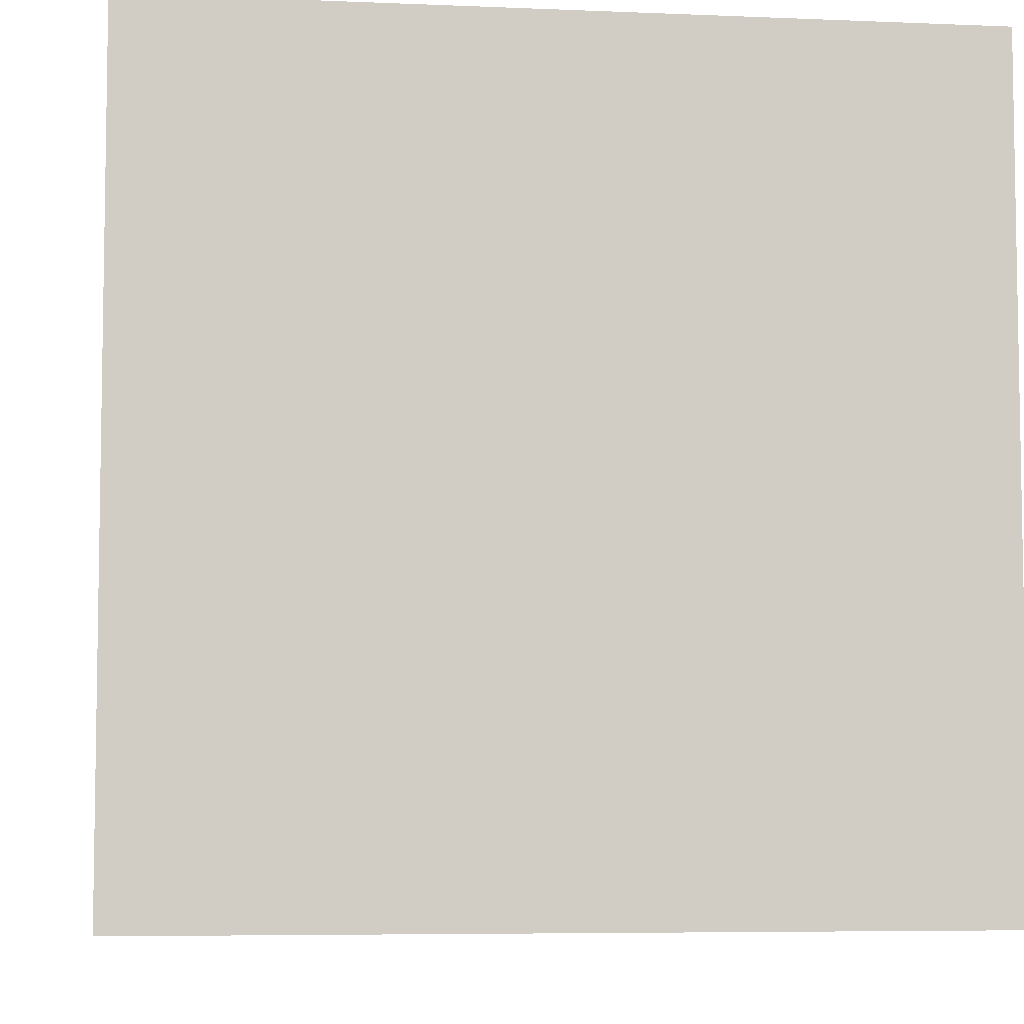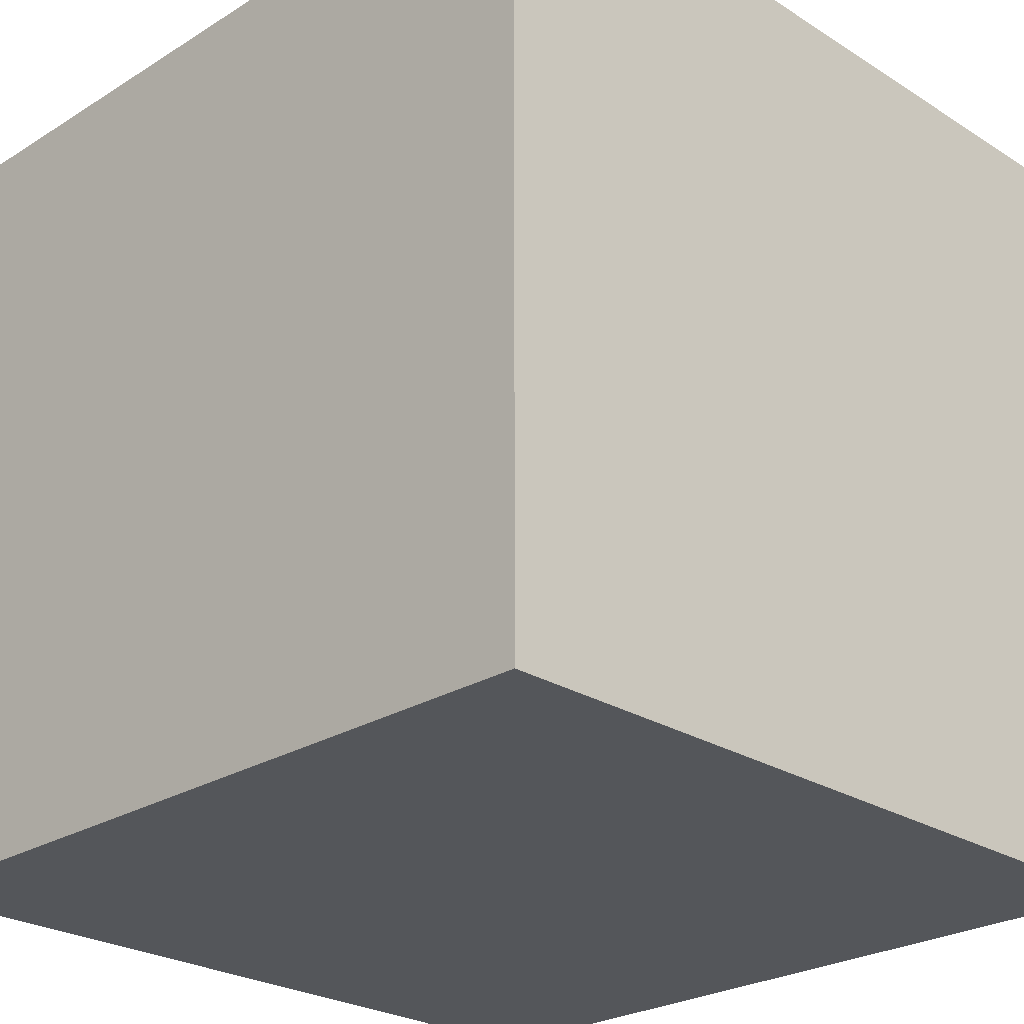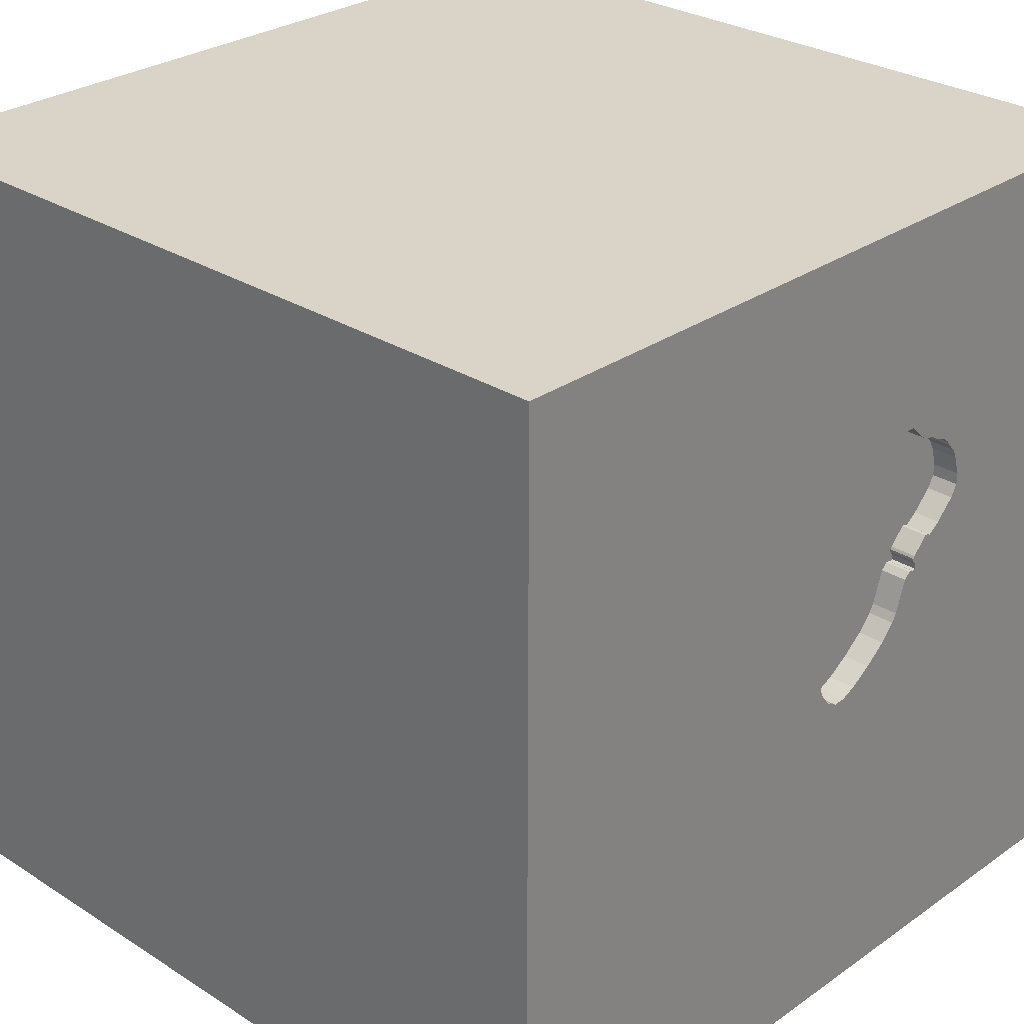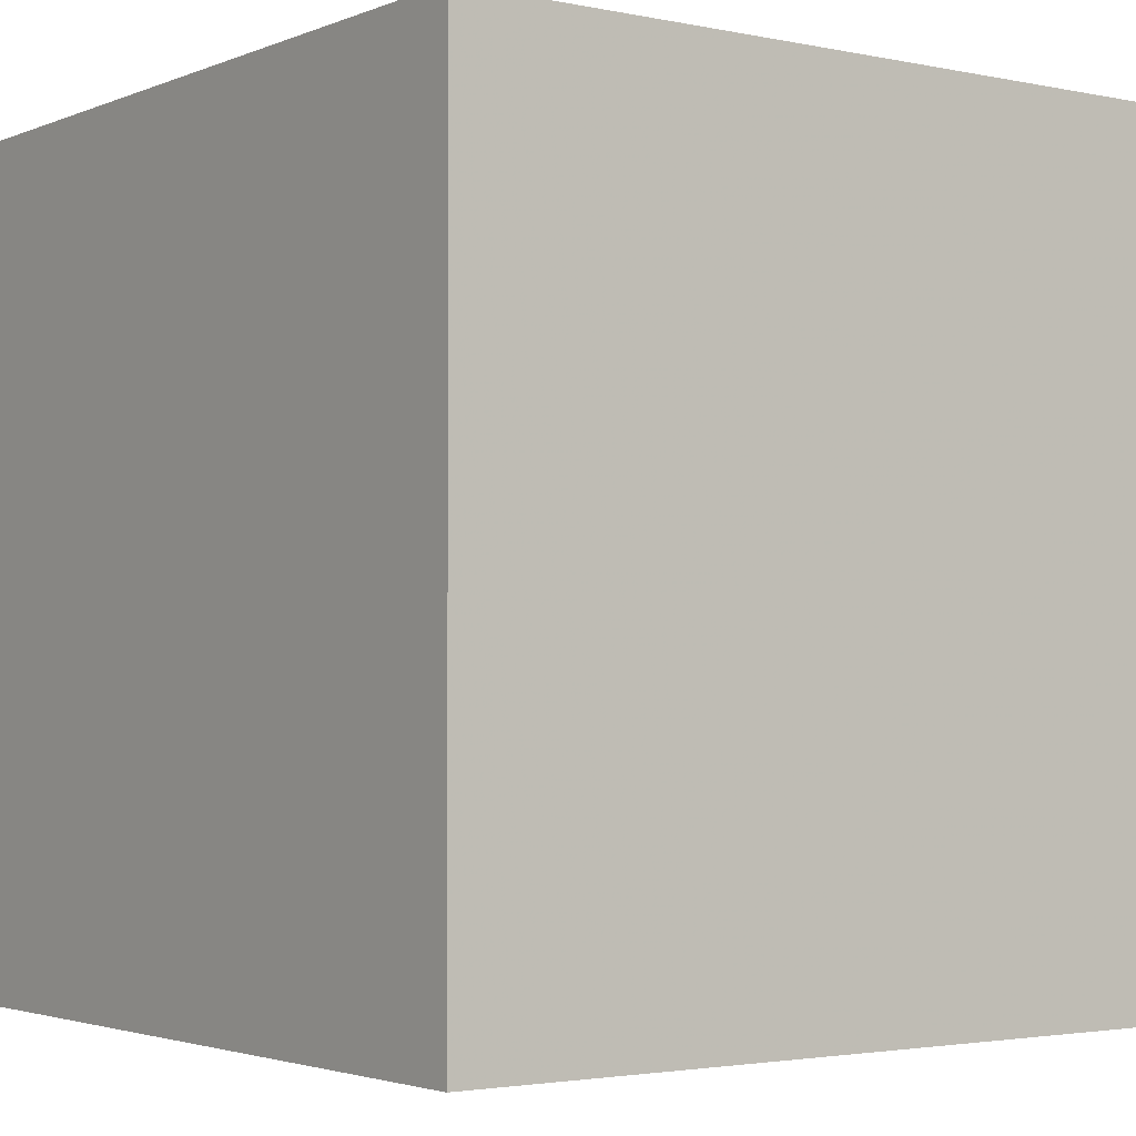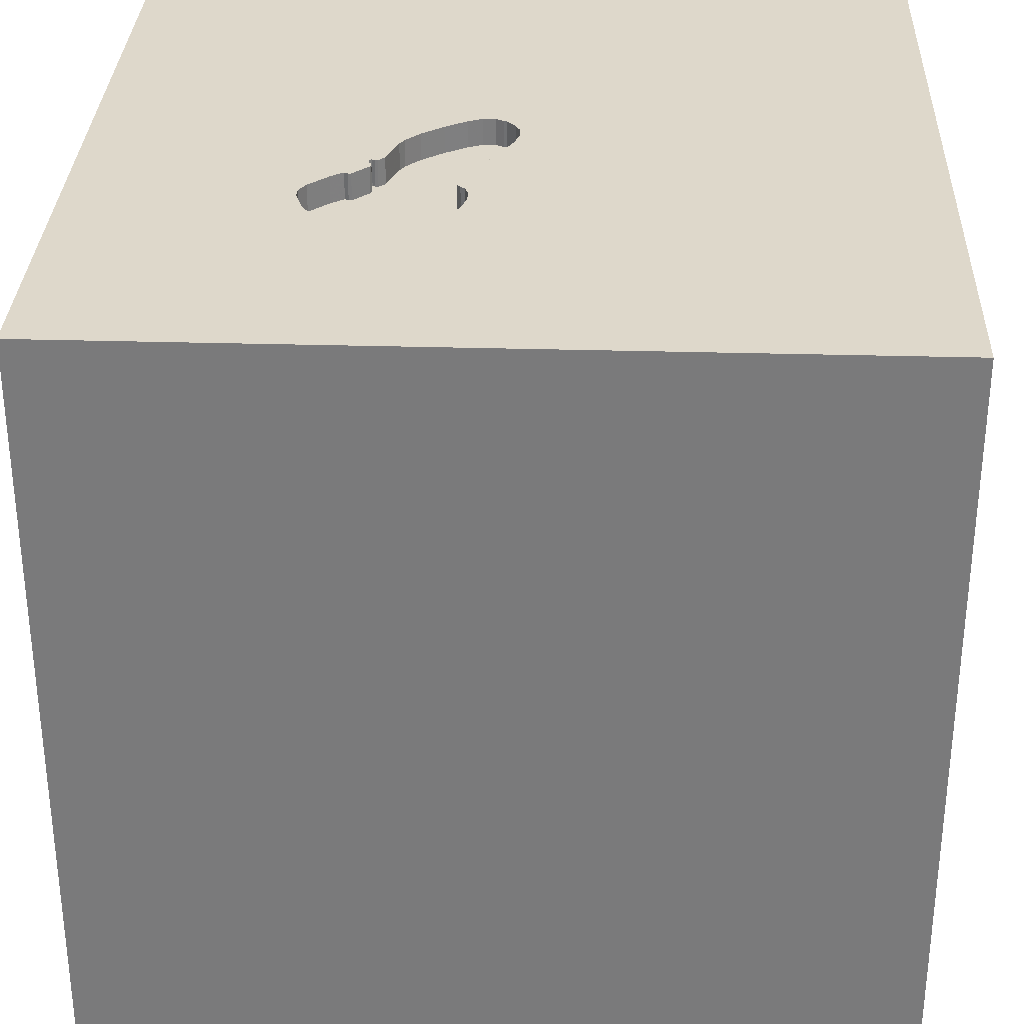
<metadata>
{"format":"obj","ext":"obj","renderer":"f3d","projection":"perspective","resolution":1024,"background":"white","views":[{"elev":-6.1,"azim":-7.3,"up":"+Y"},{"elev":-25.5,"azim":134.8,"up":"+Y"},{"elev":28.4,"azim":133.7,"up":"+Z"},{"elev":-2.6,"azim":-126.2,"up":"+Y"},{"elev":31.6,"azim":2.3,"up":"+Y"}]}
</metadata>
<code>
o shoe_155
v -0.1484 1.5 0.5034
v -0.03667 1.5 -0.2124
v -0.1731 1.5 0.2852
v -0.1731 1.4 0.2852
v -0.4687 1.5 0.1421
v -0.3343 1.5 0.7096
v -0.2658 1.5 0.6697
v -0.3116 1.5 0.6981
v -0.6793 1.5 0.5261
v -0.1309 1.5 0.3994
v -1.042 0.5469 -1.5
v -0.3255 1.126 -1.5
v -0.8854 1.198 1.5
v -0.6771 -0.3125 -1.5
v -1.094 -1.5 -0.02604
v -0.8594 -1.5 1.042
v -0.8594 -1.5 -1.198
v -0.8333 -1.5 1.5
v -1.152 1.5 -0.1497
v -0.3243 1.5 -0.09062
v -0.8333 1.5 -1.5
v -1.081 1.5 -1.198
v -0.8333 1.5 1.5
v -1.042 -1.12 -1.5
v -0.5599 -1.25 1.5
v -0.478 1.5 0.6636
v -0.7072 1.5 0.4388
v -0.7072 1.4 0.4388
v -0.3941 1.5 -0.00112
v -0.3888 1.5 0.7257
v -0.3888 1.4 0.7257
v -0.5599 1.5 0.6296
v -0.5599 1.4 0.6296
v -0.4812 1.5 0.1962
v -0.4812 1.4 0.1962
v 0.4492 0.7552 -1.5
v 0.6641 0.4492 1.5
v 0.1628 0.179 -1.5
v 0.4167 -0 1.5
v 0.625 1.25 1.5
v 0.09115 -0.6445 -1.5
v 0.5208 -0.612 1.5
v 0.651 -1.5 -0.8984
v 0.4167 -1.5 0.4687
v 0.5859 -1.5 -0.2344
v 0.5469 -1.5 1.146
v 0.1562 -1.5 -0.4427
v -0.1042 -1.5 -1.5
v 0.4687 -1.5 -1.354
v 0.1562 -1.5 1.5
v 0.6771 1.5 -1.1
v 0.3385 1.5 -0.2344
v 0.6771 1.5 1.263
v 0.1562 1.5 -1.5
v 0.1302 1.5 1.5
v 0.625 -1.224 1.5
v -0.4868 1.5 0.1621
v -0.2878 1.5 0.6862
v -0.2878 1.4 0.6862
v 0.007566 1.5 -0.1689
v -0.6431 1.5 0.3156
v -0.4785 1.5 0.1369
v -0.4785 1.4 0.1369
v -0.6933 1.5 0.3751
v 0.02604 -1.094 1.5
v 0 0.4687 1.5
v -0.1953 1.172 1.5
v 0 -0.4688 1.5
v -0.07812 -1.5 0.4427
v 0.02604 -1.5 1.198
v -0.2083 -1.5 -1.224
v -0.08505 1.5 0.1432
v -0.1133 1.5 0.1821
v -0.3125 1.5 1.042
v -0.05208 1.5 -0.4687
v 0.3646 1.5 0.5208
v -0.112 1.5 -0.2295
v -0.1823 1.5 -1.185
v -0.5644 1.5 0.2482
v -0.5644 1.4 0.2482
v -0.476 1.5 0.1863
v -0.476 1.4 0.1863
v 1.12 -0.651 -1.5
v 1.12 0.3906 -1.5
v 1.185 0.1823 1.5
v 1.029 1.276 -1.5
v 1.042 -1.5 0.4167
v 1.094 -1.5 -0.1042
v 1.5 -1.5 1.5
v 1.25 -1.5 -0.625
v 1.5 -1.5 -1.5
v 1.094 -1.5 -1.146
v 1.042 -1.5 0.8333
v 1.198 1.5 0.625
v 1.198 1.5 -0.2083
v 1.5 1.5 -1.5
v 1.23 1.094 1.5
v -0.1601 1.5 0.3513
v -0.4336 1.5 0.1193
v -0.4336 1.4 0.1193
v -0.02746 1.5 0.03905
v -0.02746 1.4 0.03905
v -0.6882 1.5 0.5103
v -0.6882 1.4 0.5103
v -0.1828 1.5 0.5777
v -0.1828 1.4 0.5777
v -0.05625 1.5 0.09111
v -0.1484 1.4 0.5034
v -0.1443 1.5 0.3619
v -0.1443 1.4 0.3619
v -0.08505 1.4 0.1432
v -0.3766 1.5 -0.03256
v -0.3766 1.4 -0.03256
v -0.174 1.5 0.308
v 0.007566 1.4 -0.1689
v -0.112 1.4 -0.2295
v -0.4427 0.6315 1.5
v -0.4427 -0.07812 1.5
v -0.5469 -1.5 0.5208
v -0.4687 -1.5 -0
v -0.4427 -1.5 -0.6315
v -0.5469 -0.5208 1.5
v -1.5 -0.8333 -0.7292
v -1.5 -0.8333 1.5
v -1.5 0.1693 -1.152
v -1.5 0.3646 0.4948
v -1.5 0.1823 1.094
v -1.5 0.4948 -0.3125
v -1.5 0.1042 -1.5
v -1.5 0.1302 1.5
v -1.5 -0.3516 -1.016
v -1.5 -0.1172 0.1562
v -1.5 -0.1562 -0.4427
v -1.5 -0.1823 0.8073
v -1.5 1.042 0.4167
v -1.5 1.198 0
v -1.5 1.5 1.5
v -1.5 1.276 -0.651
v -1.5 1.5 -1.5
v -1.5 1.198 0.8333
v -1.5 -0.625 0.1302
v -1.5 -0.599 1.12
v -1.5 -1.5 -0.8333
v -1.5 -1.5 0.1302
v -1.5 -1.5 1.5
v -1.5 -1.5 -1.5
v -1.5 0.625 1.042
v -1.5 1.5 0.1042
v -1.5 -1.198 0.1823
v -1.5 -1.276 -0.4688
v -1.5 -1.198 0.625
v -1.5 0.8333 -1.042
v -0.02506 1.5 -0.2092
v -0.02506 1.4 -0.2092
v -0.03087 1.5 -0.2108
v -0.03668 1.4 -0.2124
v 0.02333 1.5 -0.08573
v -0.478 1.4 0.6636
v -0.204 1.5 0.6093
v 0.5078 -1.12 -1.5
v 0.625 0.8333 1.5
v -0.1599 1.5 0.2463
v -0.1599 1.4 0.2463
v -0.5505 1.5 0.257
v -0.5505 1.4 0.257
v -0.6103 1.5 0.283
v -0.6103 1.4 0.283
v -0.4573 1.5 0.1415
v -0.4573 1.4 0.1415
v 1.5 -1.042 -0.625
v 1.5 -1.042 0.1823
v 1.5 -0.9115 1.068
v 1.5 -0.8333 1.5
v 1.5 0.7552 -1.146
v 1.5 -0.1042 0.4362
v 1.5 0.1823 -0.3125
v 1.5 0.918 1.042
v 1.5 -0.1302 -1.5
v 1.5 0.1302 1.5
v 1.5 -0.2083 -1.12
v 1.5 1.042 0.4167
v 1.5 1.12 -0.3906
v 1.5 1.5 1.5
v 1.5 -1.5 -0.8333
v 1.5 -1.5 0.1562
v 1.5 0.8333 -1.5
v 1.5 1.5 -0.8333
v 1.5 1.5 0.1302
v 1.5 -0.2148 1.035
v -0.4868 1.4 0.1621
v -0.7055 1.5 0.3967
v -0.7055 1.4 0.3967
v -0.5362 1.5 0.6437
v -0.5362 1.4 0.6437
v -0.6007 1.5 0.6146
v -0.6007 1.4 0.6146
v -1.12 -0.8073 1.5
v -1.198 0.1823 1.5
v -1.198 -0.3125 1.5
v -1.25 -1.5 0.5599
v -1.172 -1.5 -0.5208
v -1.198 0.651 1.5
v -1.074 1.5 0.9115
v -0.4687 1.4 0.1421
v -0.204 1.4 0.6093
v -0.1523 1.5 0.3566
v -0.1661 1.5 -0.2057
v -0.1661 1.4 -0.2057
v -0.1748 1.5 0.3272
v -0.1748 1.4 0.3272
v -0.639 1.5 0.5765
v -0.639 1.4 0.5765
v -0.3385 -1.12 -1.5
v -0.4167 -1.5 1.198
v -0.5391 1.5 0.2564
v -0.5208 1.5 0.1042
v 0.007054 1.5 -0.03145
v 0.007054 1.4 -0.03145
v -0.06631 1.5 -0.2319
v -0.06631 1.4 -0.2319
v -0.01326 1.5 0.01003
v 1.029 -0.4948 1.5
v -0.5391 1.4 0.2564
v -0.1324 1.5 0.4453
v -0.1324 1.4 0.4453
v -0.2455 1.5 -0.1539
v -0.2455 1.4 -0.1539
v -0.4766 1.5 0.1749
v -0.4766 1.4 0.1749
v -0.6672 1.5 0.5474
v -0.4898 1.5 0.1412
v -0.6089 1.5 0.6082
v -0.3243 1.4 -0.09062
v -0.6811 1.5 0.3535
v -0.6811 1.4 0.3535
v -0.6348 1.5 0.5839
v -0.1309 1.4 0.3994
v -0.1601 1.4 0.3513
v -0.009109 1.5 -0.1895
v 0.02333 1.4 -0.08573
v -0.4119 1.5 0.7231
v -0.4119 1.4 0.7231
v -0.6672 1.4 0.5474
v 0.02257 1.5 -0.1372
v 0.02257 1.4 -0.1372
v -0.2437 1.5 0.6533
v -0.2437 1.4 0.6533
v -0.3343 1.4 0.7096
v -0.3941 1.4 -0.001121
v -0.4898 1.4 0.1412
v -0.6306 1.5 0.5913
v -0.6306 1.4 0.5913
f 145 16 18
f 18 25 145
f 145 197 124
f 124 142 145
f 200 16 145
f 151 144 145
f 25 197 145
f 144 200 145
f 130 142 124
f 142 151 145
f 16 214 18
f 50 25 18
f 197 130 124
f 151 149 144
f 214 50 18
f 197 199 130
f 130 127 142
f 50 65 25
f 127 134 142
f 144 15 200
f 214 70 50
f 142 141 151
f 149 150 144
f 25 122 197
f 197 122 199
f 199 198 130
f 141 149 151
f 200 119 16
f 16 119 214
f 50 56 65
f 134 141 142
f 150 143 144
f 144 201 15
f 65 122 25
f 122 198 199
f 130 147 127
f 143 201 144
f 15 119 200
f 119 70 214
f 65 68 122
f 122 118 198
f 198 202 130
f 137 147 130
f 15 120 119
f 119 69 70
f 70 46 50
f 202 137 130
f 134 132 141
f 141 150 149
f 143 146 201
f 89 56 50
f 68 118 122
f 127 126 134
f 150 146 143
f 120 69 119
f 69 46 70
f 46 89 50
f 56 42 65
f 65 42 68
f 118 117 198
f 147 126 127
f 123 146 150
f 15 121 120
f 69 44 46
f 117 202 198
f 141 123 150
f 201 121 15
f 126 132 134
f 13 137 202
f 137 140 147
f 132 133 141
f 44 93 46
f 93 89 46
f 68 39 118
f 133 123 141
f 146 17 201
f 120 47 69
f 42 39 68
f 117 13 202
f 147 135 126
f 17 121 201
f 121 47 120
f 56 222 42
f 118 66 117
f 140 135 147
f 131 146 123
f 69 45 44
f 44 87 93
f 89 222 56
f 39 66 118
f 126 128 132
f 133 131 123
f 47 45 69
f 13 23 137
f 135 128 126
f 172 173 89
f 222 39 42
f 203 137 23
f 132 128 133
f 45 87 44
f 39 37 66
f 117 67 13
f 17 71 121
f 173 222 89
f 135 136 128
f 222 85 39
f 66 67 117
f 137 135 140
f 121 71 47
f 45 88 87
f 93 185 89
f 67 23 13
f 137 148 135
f 133 125 131
f 131 129 146
f 14 24 146
f 146 71 17
f 87 185 93
f 172 89 185
f 74 203 23
f 236 211 230
f 203 232 251
f 251 236 230
f 230 9 203
f 203 251 230
f 203 148 137
f 128 125 133
f 14 146 129
f 213 146 24
f 146 48 71
f 175 189 172
f 85 37 39
f 37 67 66
f 195 232 203
f 203 74 193
f 32 195 203
f 203 193 32
f 27 203 9
f 9 103 27
f 19 148 203
f 136 138 128
f 14 213 24
f 213 48 146
f 175 172 171
f 189 173 172
f 173 179 222
f 67 55 23
f 74 26 193
f 234 61 19
f 64 234 19
f 19 203 27
f 191 64 19
f 19 27 191
f 148 136 135
f 125 129 131
f 71 43 47
f 47 43 45
f 171 172 185
f 189 179 173
f 179 85 222
f 161 67 37
f 74 23 55
f 74 8 6
f 241 26 74
f 30 241 74
f 74 6 30
f 216 19 61
f 216 61 166
f 164 215 216
f 216 166 79
f 216 79 164
f 138 152 128
f 88 185 87
f 76 1 105
f 58 8 74
f 76 105 159
f 7 58 74
f 246 7 74
f 246 74 76
f 76 159 246
f 81 228 57
f 215 34 81
f 216 215 81
f 216 81 57
f 216 57 231
f 216 231 62
f 168 99 216
f 62 5 168
f 216 62 168
f 152 125 128
f 41 213 14
f 176 175 171
f 161 40 67
f 72 206 109
f 72 109 10
f 224 1 76
f 76 72 10
f 10 224 76
f 216 99 29
f 112 20 216
f 216 29 112
f 20 19 216
f 38 41 14
f 37 97 161
f 206 72 114
f 114 209 98
f 114 98 206
f 148 138 136
f 71 49 43
f 45 90 88
f 85 97 37
f 40 55 67
f 101 72 76
f 73 162 3
f 114 72 73
f 73 3 114
f 207 77 75
f 75 20 226
f 75 226 207
f 11 14 129
f 41 160 213
f 48 49 71
f 43 90 45
f 177 179 189
f 53 74 55
f 52 101 76
f 75 77 219
f 153 239 75
f 2 155 153
f 75 219 2
f 75 2 153
f 38 14 11
f 160 48 213
f 170 171 185
f 97 40 161
f 76 74 53
f 101 52 221
f 101 107 72
f 52 239 60
f 244 157 52
f 60 244 52
f 138 139 152
f 49 92 43
f 90 185 88
f 176 171 170
f 177 189 175
f 217 221 52
f 52 157 217
f 52 75 239
f 152 129 125
f 43 92 90
f 90 184 185
f 179 97 85
f 51 75 52
f 148 139 138
f 152 139 129
f 12 38 11
f 170 185 184
f 182 175 176
f 181 177 175
f 179 183 97
f 40 183 55
f 19 139 148
f 11 129 139
f 84 38 36
f 84 41 38
f 83 160 41
f 48 91 49
f 180 176 170
f 182 181 175
f 177 183 179
f 53 55 183
f 78 20 75
f 22 19 20
f 22 139 19
f 84 83 41
f 160 91 48
f 91 92 49
f 92 184 90
f 182 176 174
f 94 76 53
f 95 52 76
f 51 78 75
f 36 38 12
f 97 183 40
f 94 53 183
f 95 76 94
f 51 52 95
f 78 22 20
f 86 84 36
f 174 176 180
f 12 11 139
f 91 170 184
f 83 91 160
f 91 184 92
f 180 170 91
f 54 78 51
f 21 22 78
f 21 12 139
f 54 36 12
f 54 86 36
f 187 182 174
f 188 181 182
f 188 177 181
f 188 95 94
f 187 51 95
f 96 54 51
f 54 21 78
f 21 139 22
f 54 12 21
f 96 86 54
f 186 84 86
f 178 83 84
f 178 180 91
f 178 174 180
f 96 187 174
f 187 188 182
f 188 183 177
f 188 94 183
f 187 95 188
f 96 51 187
f 96 186 86
f 186 178 84
f 178 91 83
f 186 174 178
f 96 174 186
f 218 240 208
f 217 157 240
f 240 218 217
f 208 227 218
f 208 240 115
f 207 226 227
f 227 208 207
f 102 218 227
f 156 208 115
f 115 240 245
f 221 217 218
f 218 102 221
f 157 244 245
f 245 240 157
f 226 20 227
f 233 102 227
f 116 208 156
f 154 156 115
f 115 245 60
f 102 101 221
f 244 60 245
f 77 207 208
f 208 116 77
f 233 227 20
f 233 111 102
f 220 116 156
f 155 2 156
f 156 154 155
f 154 115 239
f 239 153 154
f 60 239 115
f 107 101 102
f 102 111 107
f 233 113 111
f 116 220 77
f 2 219 220
f 220 156 2
f 153 155 154
f 72 107 111
f 20 112 113
f 113 233 20
f 111 113 249
f 219 77 220
f 111 163 73
f 73 72 111
f 112 29 113
f 249 163 111
f 249 113 29
f 162 73 163
f 163 249 100
f 3 162 163
f 163 4 3
f 163 100 4
f 100 249 29
f 29 99 100
f 82 4 100
f 114 3 4
f 4 210 114
f 4 82 35
f 100 169 82
f 99 168 169
f 169 100 99
f 210 209 114
f 210 4 35
f 35 82 34
f 229 82 169
f 168 5 169
f 98 209 210
f 210 238 98
f 210 35 223
f 81 34 82
f 34 215 35
f 82 229 81
f 229 169 204
f 204 169 5
f 108 238 210
f 158 210 223
f 223 35 215
f 228 81 229
f 190 229 204
f 5 62 204
f 206 98 238
f 238 110 206
f 108 225 238
f 210 106 108
f 106 210 158
f 158 223 33
f 57 228 229
f 229 190 57
f 190 204 63
f 63 204 62
f 110 109 206
f 238 237 110
f 1 224 225
f 225 108 1
f 238 225 237
f 108 106 105
f 105 1 108
f 205 106 158
f 194 158 33
f 212 33 223
f 215 164 165
f 165 223 215
f 190 63 250
f 62 231 63
f 10 109 110
f 110 237 10
f 224 10 237
f 237 225 224
f 159 105 106
f 106 205 159
f 247 205 158
f 193 26 158
f 158 194 193
f 32 193 194
f 194 33 32
f 33 212 196
f 212 223 167
f 223 165 167
f 164 79 165
f 231 57 190
f 190 250 231
f 250 63 231
f 205 247 159
f 247 158 59
f 33 196 32
f 252 196 212
f 212 167 104
f 80 167 165
f 80 165 79
f 246 159 247
f 7 246 247
f 247 59 7
f 59 158 248
f 26 241 242
f 242 158 26
f 195 32 196
f 196 252 232
f 232 195 196
f 236 251 252
f 252 212 236
f 104 243 212
f 167 235 104
f 79 166 167
f 167 80 79
f 58 7 59
f 8 58 59
f 59 248 8
f 31 248 158
f 31 158 242
f 241 30 242
f 251 232 252
f 211 236 212
f 9 230 243
f 243 104 9
f 230 211 212
f 212 243 230
f 61 234 235
f 235 167 61
f 104 235 28
f 167 166 61
f 248 6 8
f 248 31 6
f 31 242 30
f 104 103 9
f 234 64 235
f 104 28 27
f 27 103 104
f 28 235 192
f 30 6 31
f 64 191 192
f 192 235 64
f 191 27 28
f 28 192 191

</code>
